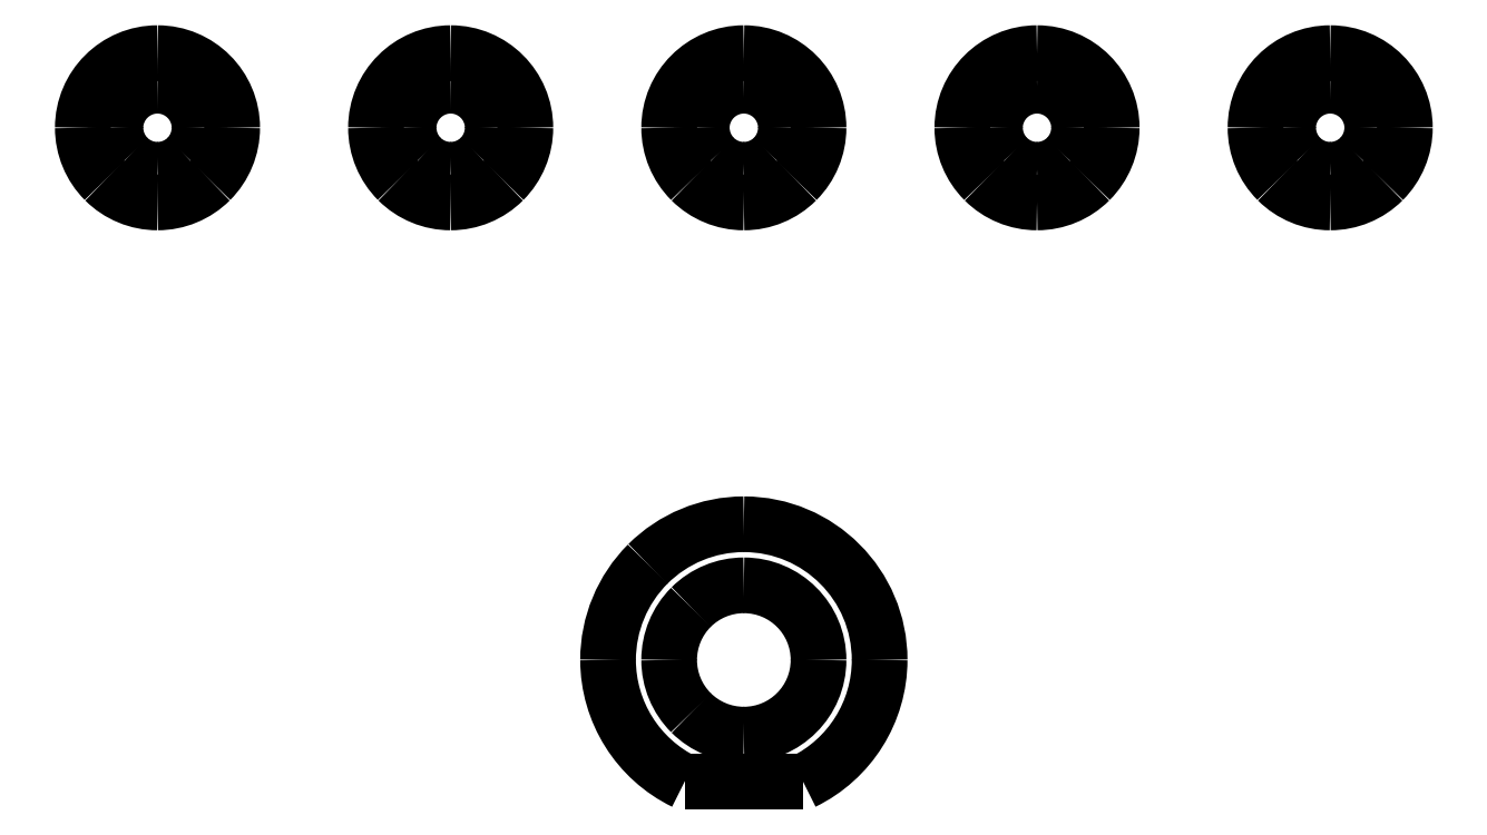
<metadata>
{"format":"dxf","ext":"dxf","renderer":"ezdxf+matplotlib","layout":"modelspace","background":"white","min_lineweight":24,"dpi":150}
</metadata>
<code>
0
SECTION
2
ENTITIES
0
SPLINE
8
Layer_1
70
8
71
3
72
8
73
4
74
0
40
0
40
0
40
0
40
0
40
1
40
1
40
1
40
1
10
56.64
20
21.98
30
0
10
53.98
20
21.98
30
0
10
51.44
20
20.93
30
0
10
49.56
20
19.05
30
0
0
SPLINE
8
Layer_1
70
8
71
3
72
8
73
4
74
0
40
0
40
0
40
0
40
0
40
1
40
1
40
1
40
1
10
49.56
20
19.05
30
0
10
47.69
20
17.18
30
0
10
46.64
20
14.63
30
0
10
46.63
20
11.98
30
0
0
SPLINE
8
Layer_1
70
8
71
3
72
8
73
4
74
0
40
0
40
0
40
0
40
0
40
1
40
1
40
1
40
1
10
46.63
20
11.98
30
0
10
46.64
20
8.156
30
0
10
48.83
20
4.67
30
0
10
52.27
20
3
30
0
0
SPLINE
8
Layer_1
70
8
71
3
72
8
73
4
74
0
40
0
40
0
40
0
40
0
40
1
40
1
40
1
40
1
10
61
20
3
30
0
10
64.44
20
4.67
30
0
10
66.63
20
8.156
30
0
10
66.64
20
11.98
30
0
0
SPLINE
8
Layer_1
70
8
71
3
72
8
73
4
74
0
40
0
40
0
40
0
40
0
40
1
40
1
40
1
40
1
10
66.64
20
11.98
30
0
10
66.64
20
17.5
30
0
10
62.16
20
21.98
30
0
10
56.64
20
21.98
30
0
0
LWPOLYLINE
8
Layer_1
90
2
70
0
10
52.27
20
3
30
0
10
61
20
3
30
0
0
SPLINE
8
Layer_1
70
8
71
3
72
8
73
4
74
0
40
0
40
0
40
0
40
0
40
1
40
1
40
1
40
1
10
56.64
20
17.48
30
0
10
59.67
20
17.48
30
0
10
62.14
20
15.02
30
0
10
62.14
20
11.98
30
0
0
SPLINE
8
Layer_1
70
8
71
3
72
8
73
4
74
0
40
0
40
0
40
0
40
0
40
1
40
1
40
1
40
1
10
62.14
20
11.98
30
0
10
62.14
20
8.943
30
0
10
59.67
20
6.48
30
0
10
56.64
20
6.48
30
0
0
SPLINE
8
Layer_1
70
8
71
3
72
8
73
4
74
0
40
0
40
0
40
0
40
0
40
1
40
1
40
1
40
1
10
56.64
20
6.48
30
0
10
55.18
20
6.48
30
0
10
53.78
20
7.059
30
0
10
52.75
20
8.091
30
0
0
SPLINE
8
Layer_1
70
8
71
3
72
8
73
4
74
0
40
0
40
0
40
0
40
0
40
1
40
1
40
1
40
1
10
52.75
20
8.091
30
0
10
51.71
20
9.122
30
0
10
51.13
20
10.52
30
0
10
51.13
20
11.98
30
0
0
SPLINE
8
Layer_1
70
8
71
3
72
8
73
4
74
0
40
0
40
0
40
0
40
0
40
1
40
1
40
1
40
1
10
51.13
20
11.98
30
0
10
51.13
20
13.44
30
0
10
51.71
20
14.84
30
0
10
52.75
20
15.87
30
0
0
SPLINE
8
Layer_1
70
8
71
3
72
8
73
4
74
0
40
0
40
0
40
0
40
0
40
1
40
1
40
1
40
1
10
52.75
20
15.87
30
0
10
53.78
20
16.9
30
0
10
55.18
20
17.48
30
0
10
56.64
20
17.48
30
0
0
LWPOLYLINE
8
Layer_1
90
1
70
1
10
56.64
20
21.98
30
0
0
SPLINE
8
Layer_1
70
8
71
3
72
8
73
4
74
0
40
0
40
0
40
0
40
0
40
1
40
1
40
1
40
1
10
13.46
20
56.69
30
0
10
10.42
20
56.69
30
0
10
7.955
20
54.23
30
0
10
7.955
20
51.19
30
0
0
SPLINE
8
Layer_1
70
8
71
3
72
8
73
4
74
0
40
0
40
0
40
0
40
0
40
1
40
1
40
1
40
1
10
7.955
20
51.19
30
0
10
7.955
20
49.73
30
0
10
8.534
20
48.33
30
0
10
9.566
20
47.3
30
0
0
SPLINE
8
Layer_1
70
8
71
3
72
8
73
4
74
0
40
0
40
0
40
0
40
0
40
1
40
1
40
1
40
1
10
9.566
20
47.3
30
0
10
10.6
20
46.27
30
0
10
12
20
45.69
30
0
10
13.46
20
45.69
30
0
0
SPLINE
8
Layer_1
70
8
71
3
72
8
73
4
74
0
40
0
40
0
40
0
40
0
40
1
40
1
40
1
40
1
10
13.46
20
45.69
30
0
10
14.91
20
45.69
30
0
10
16.31
20
46.27
30
0
10
17.34
20
47.3
30
0
0
SPLINE
8
Layer_1
70
8
71
3
72
8
73
4
74
0
40
0
40
0
40
0
40
0
40
1
40
1
40
1
40
1
10
17.34
20
47.3
30
0
10
18.38
20
48.33
30
0
10
18.96
20
49.73
30
0
10
18.95
20
51.19
30
0
0
SPLINE
8
Layer_1
70
8
71
3
72
8
73
4
74
0
40
0
40
0
40
0
40
0
40
1
40
1
40
1
40
1
10
18.95
20
51.19
30
0
10
18.95
20
54.23
30
0
10
16.49
20
56.69
30
0
10
13.46
20
56.69
30
0
0
LWPOLYLINE
8
Layer_1
90
1
70
1
10
56.64
20
17.48
30
0
0
SPLINE
8
Layer_1
70
8
71
3
72
8
73
4
74
0
40
0
40
0
40
0
40
0
40
1
40
1
40
1
40
1
10
13.46
20
54.29
30
0
10
15.17
20
54.29
30
0
10
16.55
20
52.9
30
0
10
16.56
20
51.19
30
0
0
SPLINE
8
Layer_1
70
8
71
3
72
8
73
4
74
0
40
0
40
0
40
0
40
0
40
1
40
1
40
1
40
1
10
16.56
20
51.19
30
0
10
16.56
20
50.37
30
0
10
16.23
20
49.58
30
0
10
15.65
20
49
30
0
0
SPLINE
8
Layer_1
70
8
71
3
72
8
73
4
74
0
40
0
40
0
40
0
40
0
40
1
40
1
40
1
40
1
10
15.65
20
49
30
0
10
15.07
20
48.42
30
0
10
14.28
20
48.09
30
0
10
13.46
20
48.09
30
0
0
SPLINE
8
Layer_1
70
8
71
3
72
8
73
4
74
0
40
0
40
0
40
0
40
0
40
1
40
1
40
1
40
1
10
13.46
20
48.09
30
0
10
12.63
20
48.09
30
0
10
11.84
20
48.42
30
0
10
11.26
20
49
30
0
0
SPLINE
8
Layer_1
70
8
71
3
72
8
73
4
74
0
40
0
40
0
40
0
40
0
40
1
40
1
40
1
40
1
10
11.26
20
49
30
0
10
10.68
20
49.58
30
0
10
10.35
20
50.37
30
0
10
10.35
20
51.19
30
0
0
SPLINE
8
Layer_1
70
8
71
3
72
8
73
4
74
0
40
0
40
0
40
0
40
0
40
1
40
1
40
1
40
1
10
10.35
20
51.19
30
0
10
10.36
20
52.9
30
0
10
11.74
20
54.29
30
0
10
13.46
20
54.29
30
0
0
LWPOLYLINE
8
Layer_1
90
1
70
1
10
13.46
20
56.69
30
0
0
SPLINE
8
Layer_1
70
8
71
3
72
8
73
4
74
0
40
0
40
0
40
0
40
0
40
1
40
1
40
1
40
1
10
35.05
20
56.69
30
0
10
32.01
20
56.69
30
0
10
29.55
20
54.23
30
0
10
29.55
20
51.19
30
0
0
SPLINE
8
Layer_1
70
8
71
3
72
8
73
4
74
0
40
0
40
0
40
0
40
0
40
1
40
1
40
1
40
1
10
29.55
20
51.19
30
0
10
29.54
20
49.73
30
0
10
30.12
20
48.33
30
0
10
31.16
20
47.3
30
0
0
SPLINE
8
Layer_1
70
8
71
3
72
8
73
4
74
0
40
0
40
0
40
0
40
0
40
1
40
1
40
1
40
1
10
31.16
20
47.3
30
0
10
32.19
20
46.27
30
0
10
33.59
20
45.69
30
0
10
35.05
20
45.69
30
0
0
SPLINE
8
Layer_1
70
8
71
3
72
8
73
4
74
0
40
0
40
0
40
0
40
0
40
1
40
1
40
1
40
1
10
35.05
20
45.69
30
0
10
36.5
20
45.69
30
0
10
37.9
20
46.27
30
0
10
38.93
20
47.3
30
0
0
SPLINE
8
Layer_1
70
8
71
3
72
8
73
4
74
0
40
0
40
0
40
0
40
0
40
1
40
1
40
1
40
1
10
38.93
20
47.3
30
0
10
39.97
20
48.33
30
0
10
40.55
20
49.73
30
0
10
40.54
20
51.19
30
0
0
SPLINE
8
Layer_1
70
8
71
3
72
8
73
4
74
0
40
0
40
0
40
0
40
0
40
1
40
1
40
1
40
1
10
40.54
20
51.19
30
0
10
40.54
20
54.23
30
0
10
38.08
20
56.69
30
0
10
35.05
20
56.69
30
0
0
LWPOLYLINE
8
Layer_1
90
1
70
1
10
13.46
20
54.29
30
0
0
SPLINE
8
Layer_1
70
8
71
3
72
8
73
4
74
0
40
0
40
0
40
0
40
0
40
1
40
1
40
1
40
1
10
35.05
20
54.29
30
0
10
36.76
20
54.29
30
0
10
38.14
20
52.9
30
0
10
38.15
20
51.19
30
0
0
SPLINE
8
Layer_1
70
8
71
3
72
8
73
4
74
0
40
0
40
0
40
0
40
0
40
1
40
1
40
1
40
1
10
38.15
20
51.19
30
0
10
38.15
20
50.37
30
0
10
37.82
20
49.58
30
0
10
37.24
20
49
30
0
0
SPLINE
8
Layer_1
70
8
71
3
72
8
73
4
74
0
40
0
40
0
40
0
40
0
40
1
40
1
40
1
40
1
10
37.24
20
49
30
0
10
36.66
20
48.42
30
0
10
35.87
20
48.09
30
0
10
35.05
20
48.09
30
0
0
SPLINE
8
Layer_1
70
8
71
3
72
8
73
4
74
0
40
0
40
0
40
0
40
0
40
1
40
1
40
1
40
1
10
35.05
20
48.09
30
0
10
34.22
20
48.09
30
0
10
33.43
20
48.42
30
0
10
32.85
20
49
30
0
0
SPLINE
8
Layer_1
70
8
71
3
72
8
73
4
74
0
40
0
40
0
40
0
40
0
40
1
40
1
40
1
40
1
10
32.85
20
49
30
0
10
32.27
20
49.58
30
0
10
31.94
20
50.37
30
0
10
31.94
20
51.19
30
0
0
SPLINE
8
Layer_1
70
8
71
3
72
8
73
4
74
0
40
0
40
0
40
0
40
0
40
1
40
1
40
1
40
1
10
31.94
20
51.19
30
0
10
31.95
20
52.9
30
0
10
33.33
20
54.29
30
0
10
35.05
20
54.29
30
0
0
LWPOLYLINE
8
Layer_1
90
1
70
1
10
35.05
20
56.69
30
0
0
SPLINE
8
Layer_1
70
8
71
3
72
8
73
4
74
0
40
0
40
0
40
0
40
0
40
1
40
1
40
1
40
1
10
56.63
20
56.69
30
0
10
53.6
20
56.69
30
0
10
51.14
20
54.23
30
0
10
51.14
20
51.19
30
0
0
SPLINE
8
Layer_1
70
8
71
3
72
8
73
4
74
0
40
0
40
0
40
0
40
0
40
1
40
1
40
1
40
1
10
51.14
20
51.19
30
0
10
51.13
20
49.73
30
0
10
51.71
20
48.33
30
0
10
52.75
20
47.3
30
0
0
SPLINE
8
Layer_1
70
8
71
3
72
8
73
4
74
0
40
0
40
0
40
0
40
0
40
1
40
1
40
1
40
1
10
52.75
20
47.3
30
0
10
53.78
20
46.27
30
0
10
55.18
20
45.69
30
0
10
56.63
20
45.69
30
0
0
SPLINE
8
Layer_1
70
8
71
3
72
8
73
4
74
0
40
0
40
0
40
0
40
0
40
1
40
1
40
1
40
1
10
56.63
20
45.69
30
0
10
58.09
20
45.69
30
0
10
59.49
20
46.27
30
0
10
60.52
20
47.3
30
0
0
SPLINE
8
Layer_1
70
8
71
3
72
8
73
4
74
0
40
0
40
0
40
0
40
0
40
1
40
1
40
1
40
1
10
60.52
20
47.3
30
0
10
61.56
20
48.33
30
0
10
62.14
20
49.73
30
0
10
62.13
20
51.19
30
0
0
SPLINE
8
Layer_1
70
8
71
3
72
8
73
4
74
0
40
0
40
0
40
0
40
0
40
1
40
1
40
1
40
1
10
62.13
20
51.19
30
0
10
62.13
20
54.23
30
0
10
59.67
20
56.69
30
0
10
56.63
20
56.69
30
0
0
LWPOLYLINE
8
Layer_1
90
1
70
1
10
35.05
20
54.29
30
0
0
SPLINE
8
Layer_1
70
8
71
3
72
8
73
4
74
0
40
0
40
0
40
0
40
0
40
1
40
1
40
1
40
1
10
56.63
20
54.29
30
0
10
58.35
20
54.29
30
0
10
59.73
20
52.9
30
0
10
59.74
20
51.19
30
0
0
SPLINE
8
Layer_1
70
8
71
3
72
8
73
4
74
0
40
0
40
0
40
0
40
0
40
1
40
1
40
1
40
1
10
59.74
20
51.19
30
0
10
59.74
20
50.37
30
0
10
59.41
20
49.58
30
0
10
58.83
20
49
30
0
0
SPLINE
8
Layer_1
70
8
71
3
72
8
73
4
74
0
40
0
40
0
40
0
40
0
40
1
40
1
40
1
40
1
10
58.83
20
49
30
0
10
58.25
20
48.42
30
0
10
57.46
20
48.09
30
0
10
56.63
20
48.09
30
0
0
SPLINE
8
Layer_1
70
8
71
3
72
8
73
4
74
0
40
0
40
0
40
0
40
0
40
1
40
1
40
1
40
1
10
56.63
20
48.09
30
0
10
55.81
20
48.09
30
0
10
55.02
20
48.42
30
0
10
54.44
20
49
30
0
0
SPLINE
8
Layer_1
70
8
71
3
72
8
73
4
74
0
40
0
40
0
40
0
40
0
40
1
40
1
40
1
40
1
10
54.44
20
49
30
0
10
53.86
20
49.58
30
0
10
53.53
20
50.37
30
0
10
53.53
20
51.19
30
0
0
SPLINE
8
Layer_1
70
8
71
3
72
8
73
4
74
0
40
0
40
0
40
0
40
0
40
1
40
1
40
1
40
1
10
53.53
20
51.19
30
0
10
53.54
20
52.9
30
0
10
54.92
20
54.29
30
0
10
56.63
20
54.29
30
0
0
LWPOLYLINE
8
Layer_1
90
1
70
1
10
56.63
20
56.69
30
0
0
SPLINE
8
Layer_1
70
8
71
3
72
8
73
4
74
0
40
0
40
0
40
0
40
0
40
1
40
1
40
1
40
1
10
78.22
20
56.69
30
0
10
75.19
20
56.69
30
0
10
72.73
20
54.23
30
0
10
72.73
20
51.19
30
0
0
SPLINE
8
Layer_1
70
8
71
3
72
8
73
4
74
0
40
0
40
0
40
0
40
0
40
1
40
1
40
1
40
1
10
72.73
20
51.19
30
0
10
72.72
20
49.73
30
0
10
73.3
20
48.33
30
0
10
74.34
20
47.3
30
0
0
SPLINE
8
Layer_1
70
8
71
3
72
8
73
4
74
0
40
0
40
0
40
0
40
0
40
1
40
1
40
1
40
1
10
74.34
20
47.3
30
0
10
75.37
20
46.27
30
0
10
76.77
20
45.69
30
0
10
78.22
20
45.69
30
0
0
SPLINE
8
Layer_1
70
8
71
3
72
8
73
4
74
0
40
0
40
0
40
0
40
0
40
1
40
1
40
1
40
1
10
78.22
20
45.69
30
0
10
79.68
20
45.69
30
0
10
81.08
20
46.27
30
0
10
82.11
20
47.3
30
0
0
SPLINE
8
Layer_1
70
8
71
3
72
8
73
4
74
0
40
0
40
0
40
0
40
0
40
1
40
1
40
1
40
1
10
82.11
20
47.3
30
0
10
83.15
20
48.33
30
0
10
83.72
20
49.73
30
0
10
83.72
20
51.19
30
0
0
SPLINE
8
Layer_1
70
8
71
3
72
8
73
4
74
0
40
0
40
0
40
0
40
0
40
1
40
1
40
1
40
1
10
83.72
20
51.19
30
0
10
83.72
20
54.23
30
0
10
81.26
20
56.69
30
0
10
78.22
20
56.69
30
0
0
LWPOLYLINE
8
Layer_1
90
1
70
1
10
56.63
20
54.29
30
0
0
SPLINE
8
Layer_1
70
8
71
3
72
8
73
4
74
0
40
0
40
0
40
0
40
0
40
1
40
1
40
1
40
1
10
78.22
20
54.29
30
0
10
79.94
20
54.29
30
0
10
81.32
20
52.9
30
0
10
81.33
20
51.19
30
0
0
SPLINE
8
Layer_1
70
8
71
3
72
8
73
4
74
0
40
0
40
0
40
0
40
0
40
1
40
1
40
1
40
1
10
81.33
20
51.19
30
0
10
81.33
20
50.37
30
0
10
81
20
49.58
30
0
10
80.42
20
49
30
0
0
SPLINE
8
Layer_1
70
8
71
3
72
8
73
4
74
0
40
0
40
0
40
0
40
0
40
1
40
1
40
1
40
1
10
80.42
20
49
30
0
10
79.84
20
48.42
30
0
10
79.05
20
48.09
30
0
10
78.22
20
48.09
30
0
0
SPLINE
8
Layer_1
70
8
71
3
72
8
73
4
74
0
40
0
40
0
40
0
40
0
40
1
40
1
40
1
40
1
10
78.22
20
48.09
30
0
10
77.4
20
48.09
30
0
10
76.61
20
48.42
30
0
10
76.03
20
49
30
0
0
SPLINE
8
Layer_1
70
8
71
3
72
8
73
4
74
0
40
0
40
0
40
0
40
0
40
1
40
1
40
1
40
1
10
76.03
20
49
30
0
10
75.45
20
49.58
30
0
10
75.12
20
50.37
30
0
10
75.12
20
51.19
30
0
0
SPLINE
8
Layer_1
70
8
71
3
72
8
73
4
74
0
40
0
40
0
40
0
40
0
40
1
40
1
40
1
40
1
10
75.12
20
51.19
30
0
10
75.13
20
52.9
30
0
10
76.51
20
54.29
30
0
10
78.22
20
54.29
30
0
0
LWPOLYLINE
8
Layer_1
90
1
70
1
10
78.22
20
56.69
30
0
0
SPLINE
8
Layer_1
70
8
71
3
72
8
73
4
74
0
40
0
40
0
40
0
40
0
40
1
40
1
40
1
40
1
10
99.81
20
56.69
30
0
10
96.78
20
56.69
30
0
10
94.32
20
54.23
30
0
10
94.32
20
51.19
30
0
0
SPLINE
8
Layer_1
70
8
71
3
72
8
73
4
74
0
40
0
40
0
40
0
40
0
40
1
40
1
40
1
40
1
10
94.32
20
51.19
30
0
10
94.31
20
49.73
30
0
10
94.89
20
48.33
30
0
10
95.93
20
47.3
30
0
0
SPLINE
8
Layer_1
70
8
71
3
72
8
73
4
74
0
40
0
40
0
40
0
40
0
40
1
40
1
40
1
40
1
10
95.93
20
47.3
30
0
10
96.96
20
46.27
30
0
10
98.36
20
45.69
30
0
10
99.81
20
45.69
30
0
0
SPLINE
8
Layer_1
70
8
71
3
72
8
73
4
74
0
40
0
40
0
40
0
40
0
40
1
40
1
40
1
40
1
10
99.81
20
45.69
30
0
10
101.3
20
45.69
30
0
10
102.7
20
46.27
30
0
10
103.7
20
47.3
30
0
0
SPLINE
8
Layer_1
70
8
71
3
72
8
73
4
74
0
40
0
40
0
40
0
40
0
40
1
40
1
40
1
40
1
10
103.7
20
47.3
30
0
10
104.7
20
48.33
30
0
10
105.3
20
49.73
30
0
10
105.3
20
51.19
30
0
0
SPLINE
8
Layer_1
70
8
71
3
72
8
73
4
74
0
40
0
40
0
40
0
40
0
40
1
40
1
40
1
40
1
10
105.3
20
51.19
30
0
10
105.3
20
54.23
30
0
10
102.9
20
56.69
30
0
10
99.81
20
56.69
30
0
0
LWPOLYLINE
8
Layer_1
90
1
70
1
10
78.22
20
54.29
30
0
0
SPLINE
8
Layer_1
70
8
71
3
72
8
73
4
74
0
40
0
40
0
40
0
40
0
40
1
40
1
40
1
40
1
10
99.81
20
54.29
30
0
10
101.5
20
54.29
30
0
10
102.9
20
52.9
30
0
10
102.9
20
51.19
30
0
0
SPLINE
8
Layer_1
70
8
71
3
72
8
73
4
74
0
40
0
40
0
40
0
40
0
40
1
40
1
40
1
40
1
10
102.9
20
51.19
30
0
10
102.9
20
50.37
30
0
10
102.6
20
49.58
30
0
10
102
20
49
30
0
0
SPLINE
8
Layer_1
70
8
71
3
72
8
73
4
74
0
40
0
40
0
40
0
40
0
40
1
40
1
40
1
40
1
10
102
20
49
30
0
10
101.4
20
48.42
30
0
10
100.6
20
48.09
30
0
10
99.81
20
48.09
30
0
0
SPLINE
8
Layer_1
70
8
71
3
72
8
73
4
74
0
40
0
40
0
40
0
40
0
40
1
40
1
40
1
40
1
10
99.81
20
48.09
30
0
10
98.99
20
48.09
30
0
10
98.2
20
48.42
30
0
10
97.62
20
49
30
0
0
SPLINE
8
Layer_1
70
8
71
3
72
8
73
4
74
0
40
0
40
0
40
0
40
0
40
1
40
1
40
1
40
1
10
97.62
20
49
30
0
10
97.04
20
49.58
30
0
10
96.71
20
50.37
30
0
10
96.71
20
51.19
30
0
0
SPLINE
8
Layer_1
70
8
71
3
72
8
73
4
74
0
40
0
40
0
40
0
40
0
40
1
40
1
40
1
40
1
10
96.71
20
51.19
30
0
10
96.72
20
52.9
30
0
10
98.1
20
54.29
30
0
10
99.81
20
54.29
30
0
0
LWPOLYLINE
8
Layer_1
90
1
70
1
10
99.81
20
56.69
30
0
0
LWPOLYLINE
8
Layer_1
90
1
70
1
10
99.81
20
54.29
30
0
0
ENDSEC
0
EOF

</code>
